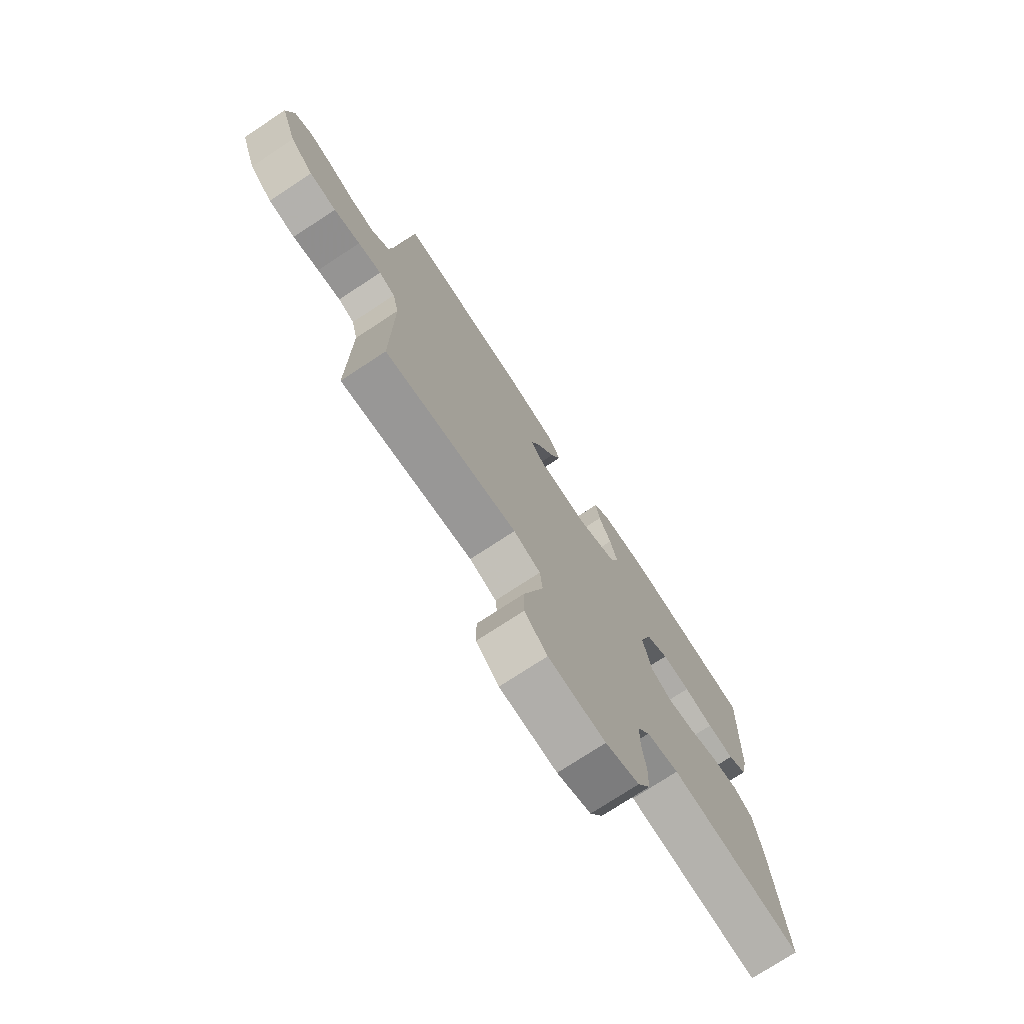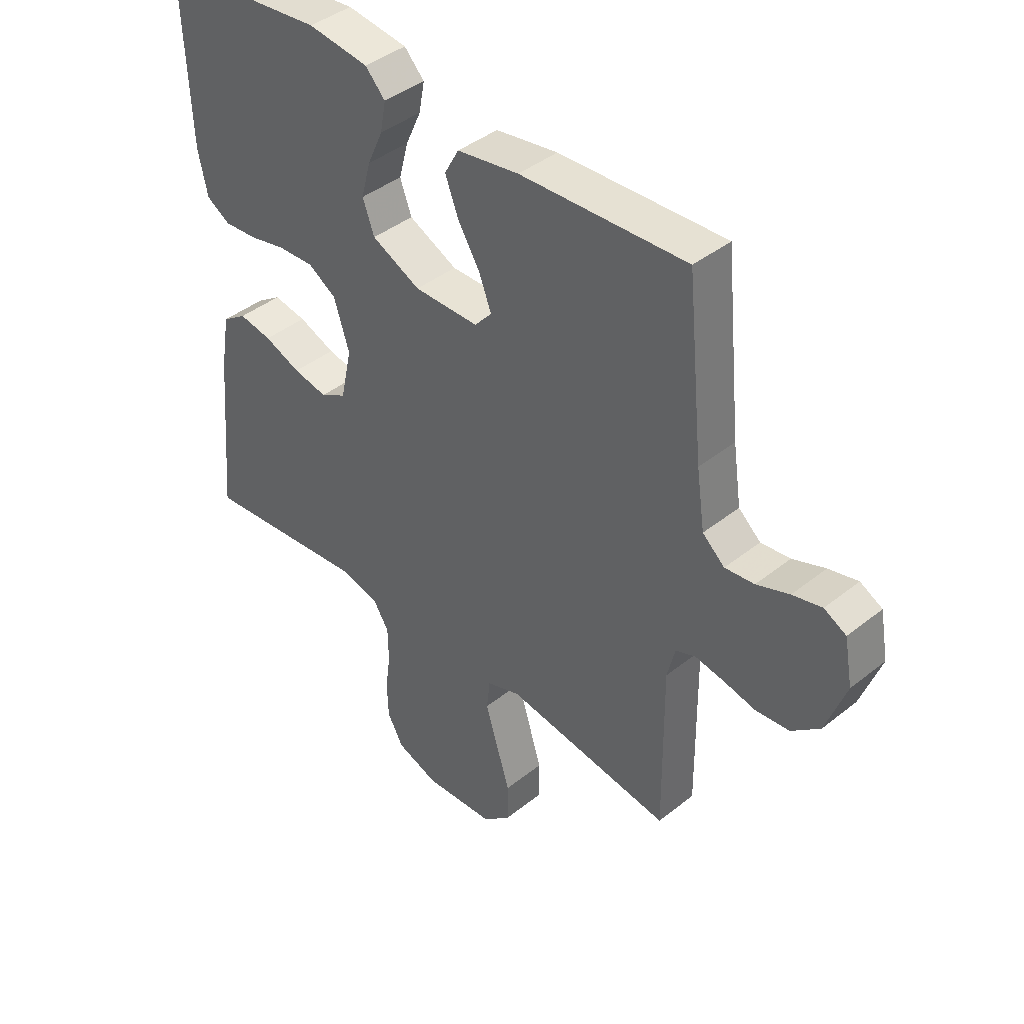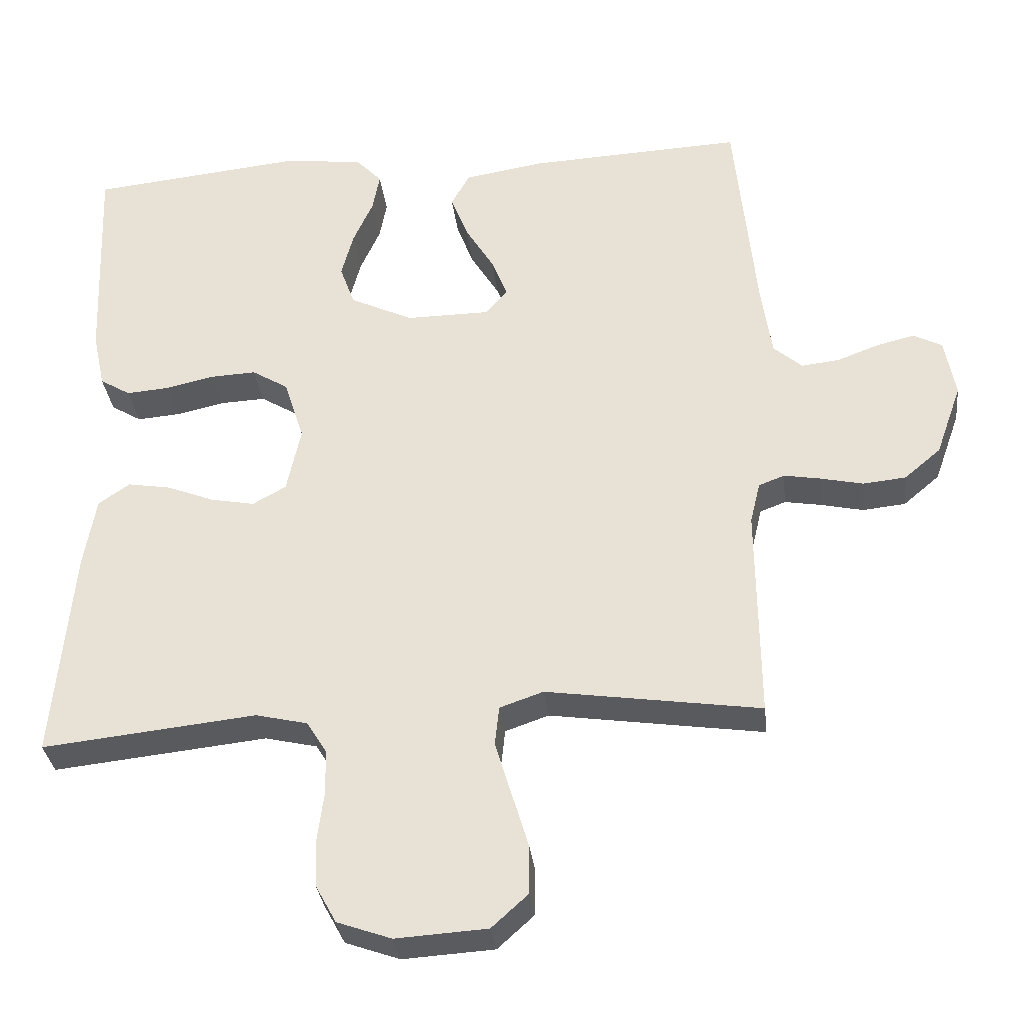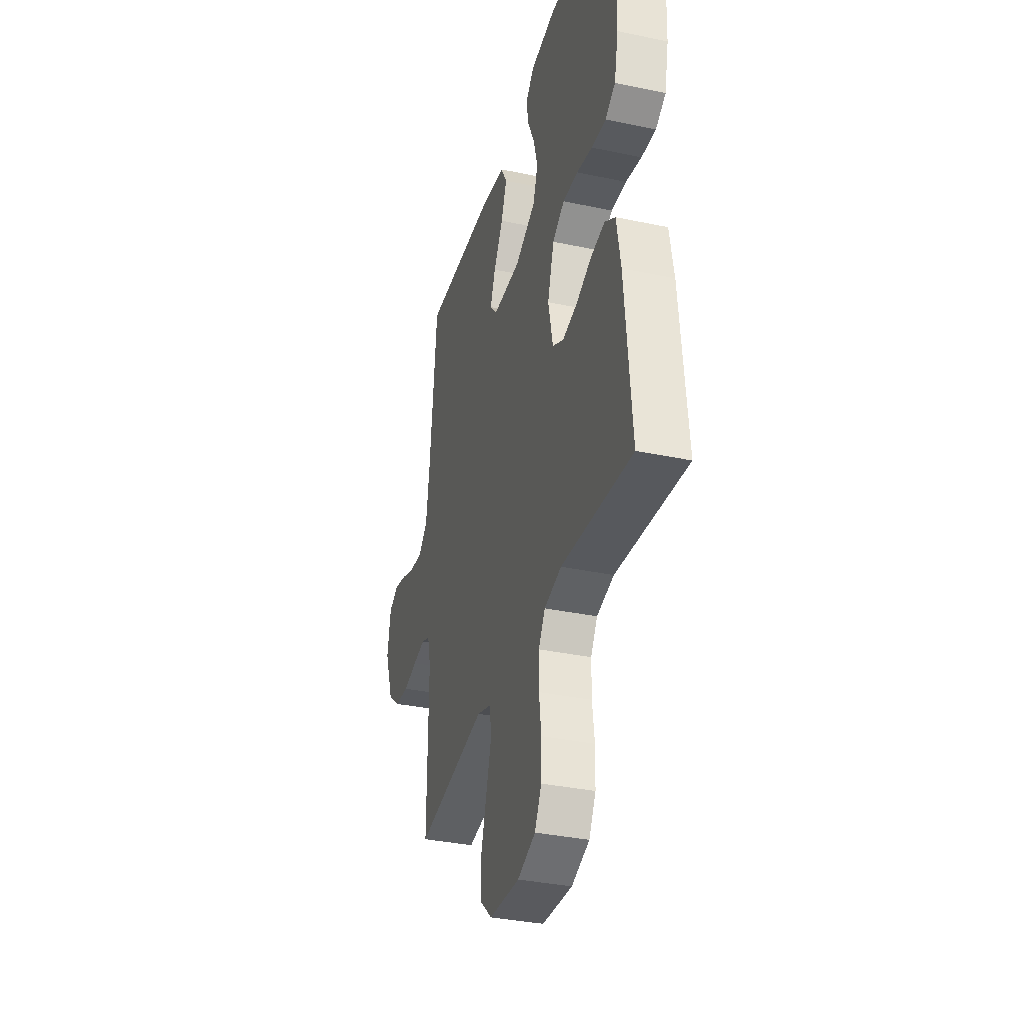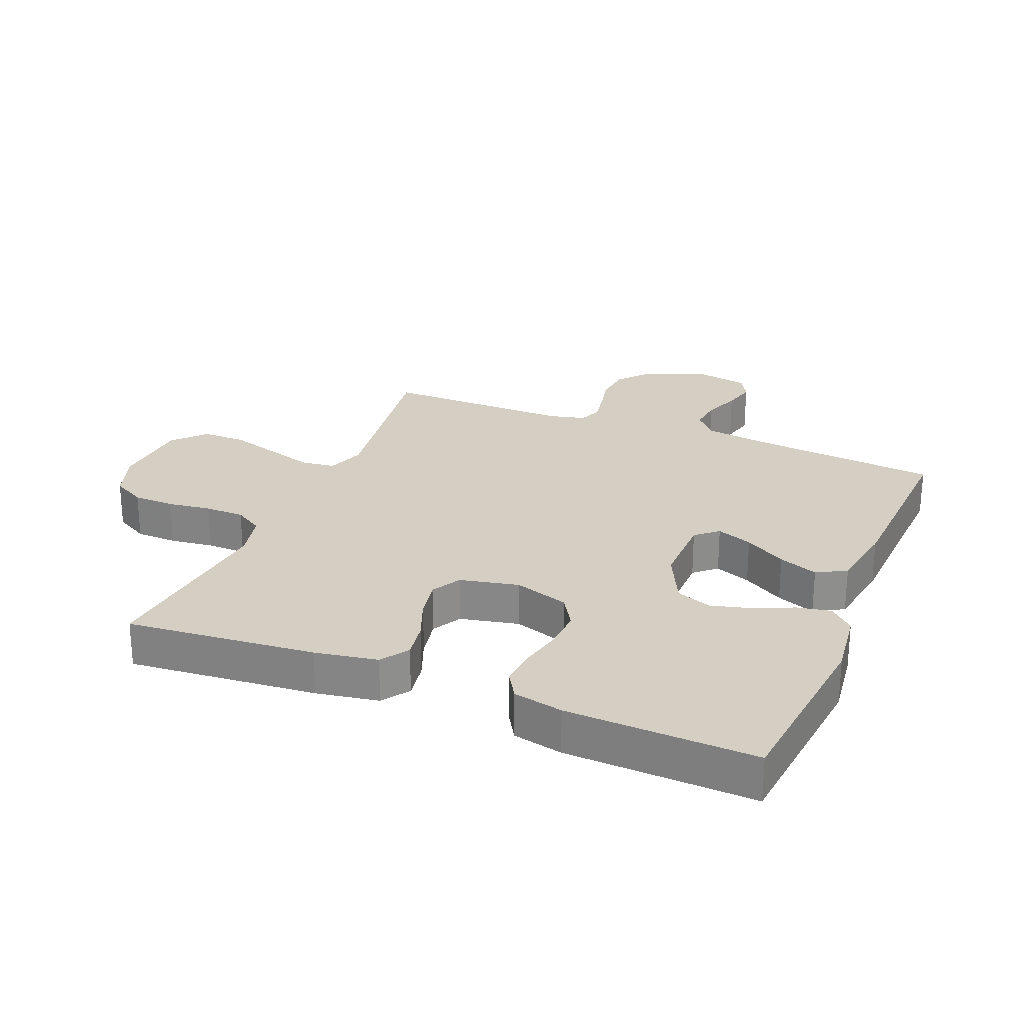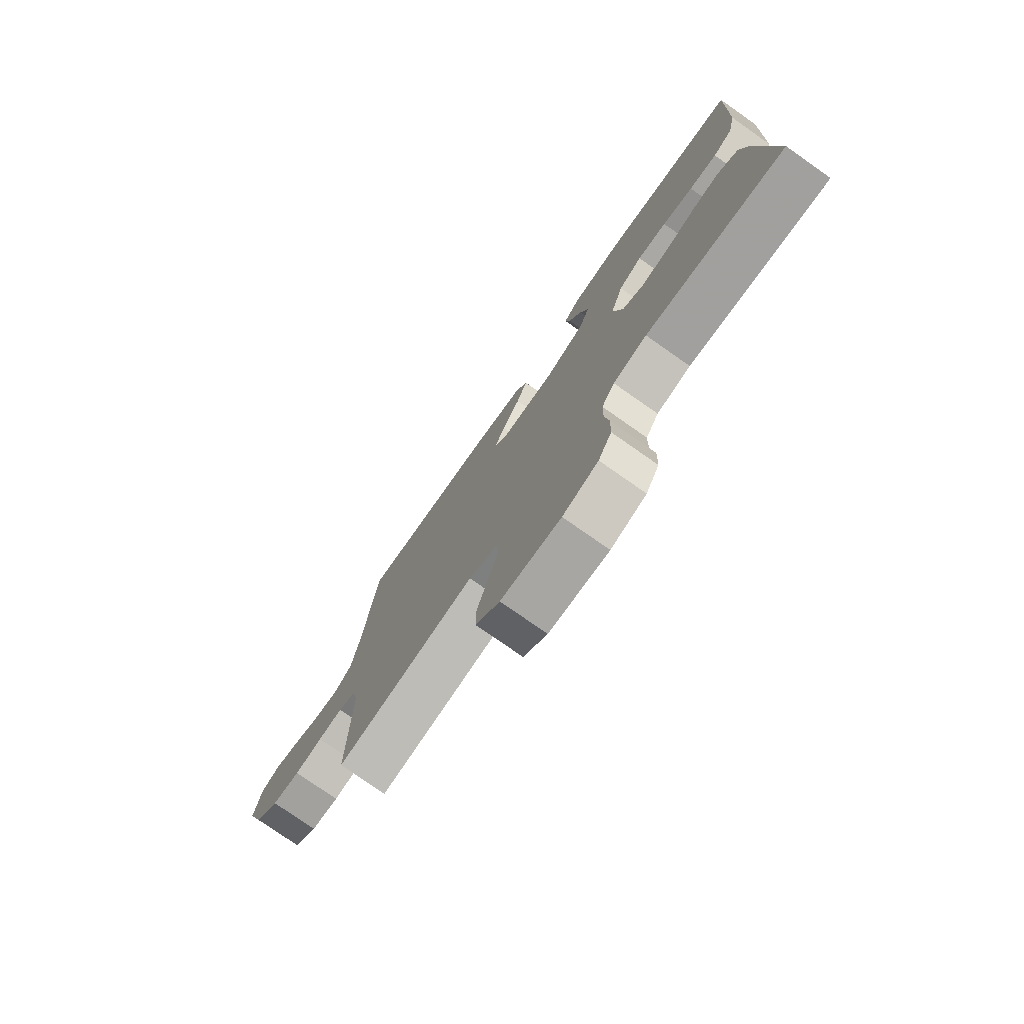
<metadata>
{"format":"obj","ext":"obj","renderer":"f3d","projection":"perspective","resolution":1024,"background":"white","views":[{"elev":-75.0,"azim":123.3,"up":"+Z"},{"elev":41.5,"azim":46.0,"up":"+Z"},{"elev":-32.5,"azim":6.6,"up":"+Z"},{"elev":-35.1,"azim":-105.7,"up":"+Z"},{"elev":25.6,"azim":-67.7,"up":"+Y"},{"elev":-77.3,"azim":-125.0,"up":"+Z"}]}
</metadata>
<code>
v -0.5 0.07 0.5
v -0.2 0.07 0.531
v -0.09 0.07 0.517
v -0.054 0.07 0.479
v -0.064 0.07 0.425
v -0.092 0.07 0.363
v -0.109 0.07 0.299
v -0.088 0.07 0.242
v 0 0.07 0.2
v 0.117 0.07 0.201
v 0.148 0.07 0.236
v 0.126 0.07 0.293
v 0.086 0.07 0.359
v 0.062 0.07 0.421
v 0.088 0.07 0.468
v 0.2 0.07 0.486
v 0.5 0.07 0.5
v 0.53 0.07 0.2
v 0.545 0.07 0.097
v 0.585 0.07 0.062
v 0.638 0.07 0.068
v 0.697 0.07 0.09
v 0.75 0.07 0.103
v 0.79 0.07 0.082
v 0.805 0.07 0
v 0.769 0.07 -0.101
v 0.718 0.07 -0.144
v 0.658 0.07 -0.15
v 0.599 0.07 -0.137
v 0.547 0.07 -0.128
v 0.511 0.07 -0.142
v 0.497 0.07 -0.2
v 0.5 0.07 -0.5
v 0.2 0.07 -0.456
v 0.139 0.07 -0.477
v 0.133 0.07 -0.532
v 0.155 0.07 -0.605
v 0.179 0.07 -0.684
v 0.179 0.07 -0.754
v 0.128 0.07 -0.8
v 0 0.07 -0.808
v -0.076 0.07 -0.781
v -0.105 0.07 -0.728
v -0.107 0.07 -0.662
v -0.098 0.07 -0.593
v -0.099 0.07 -0.53
v -0.127 0.07 -0.485
v -0.2 0.07 -0.468
v -0.5 0.07 -0.5
v -0.473 0.07 -0.2
v -0.456 0.07 -0.101
v -0.412 0.07 -0.071
v -0.352 0.07 -0.081
v -0.286 0.07 -0.107
v -0.224 0.07 -0.119
v -0.177 0.07 -0.093
v -0.157 0.07 0
v -0.185 0.07 0.087
v -0.236 0.07 0.118
v -0.3 0.07 0.115
v -0.367 0.07 0.1
v -0.428 0.07 0.095
v -0.471 0.07 0.121
v -0.488 0.07 0.2
v -0.5 0 0.5
v -0.2 0 0.531
v -0.09 0 0.517
v -0.054 0 0.479
v -0.064 0 0.425
v -0.092 0 0.363
v -0.109 0 0.299
v -0.088 0 0.242
v 0 0 0.2
v 0.117 0 0.201
v 0.148 0 0.236
v 0.126 0 0.293
v 0.086 0 0.359
v 0.062 0 0.421
v 0.088 0 0.468
v 0.2 0 0.486
v 0.5 0 0.5
v 0.53 0 0.2
v 0.545 0 0.097
v 0.585 0 0.062
v 0.638 0 0.068
v 0.697 0 0.09
v 0.75 0 0.103
v 0.79 0 0.082
v 0.805 0 0
v 0.769 0 -0.101
v 0.718 0 -0.144
v 0.658 0 -0.15
v 0.599 0 -0.137
v 0.547 0 -0.128
v 0.511 0 -0.142
v 0.497 0 -0.2
v 0.5 0 -0.5
v 0.2 0 -0.456
v 0.139 0 -0.477
v 0.133 0 -0.532
v 0.155 0 -0.605
v 0.179 0 -0.684
v 0.179 0 -0.754
v 0.128 0 -0.8
v 0 0 -0.808
v -0.076 0 -0.781
v -0.105 0 -0.728
v -0.107 0 -0.662
v -0.098 0 -0.593
v -0.099 0 -0.53
v -0.127 0 -0.485
v -0.2 0 -0.468
v -0.5 0 -0.5
v -0.473 0 -0.2
v -0.456 0 -0.101
v -0.412 0 -0.071
v -0.352 0 -0.081
v -0.286 0 -0.107
v -0.224 0 -0.119
v -0.177 0 -0.093
v -0.157 0 0
v -0.185 0 0.087
v -0.236 0 0.118
v -0.3 0 0.115
v -0.367 0 0.1
v -0.428 0 0.095
v -0.471 0 0.121
v -0.488 0 0.2
f 4 5 6
f 3 4 6
f 2 3 6
f 1 2 6
f 64 1 6
f 63 64 6
f 62 63 6
f 61 62 6
f 60 61 6
f 59 60 6 7
f 58 59 7 8
f 57 58 8 9
f 56 57 9 10
f 52 53 54
f 51 52 54
f 50 51 54
f 49 50 54
f 48 49 54
f 47 48 54 55
f 46 47 55 56
f 43 44 45
f 42 43 45
f 41 42 45
f 40 41 45
f 39 40 45
f 38 39 45
f 37 38 45
f 36 37 45 46
f 46 56 10
f 36 46 10
f 35 36 10
f 32 33 34
f 35 10 11
f 34 35 11
f 32 34 11
f 31 32 11
f 27 28 29
f 26 27 29
f 25 26 29
f 24 25 29
f 23 24 29
f 22 23 29
f 21 22 29
f 20 21 29 30
f 31 11 12
f 30 31 12
f 20 30 12
f 19 20 12
f 16 17 18
f 16 18 19
f 15 16 19
f 14 15 19
f 13 14 19
f 12 13 19
f 70 69 68
f 70 68 67
f 70 67 66
f 70 66 65
f 70 65 128
f 70 128 127
f 70 127 126
f 70 126 125
f 70 125 124
f 71 70 124 123
f 72 71 123 122
f 73 72 122 121
f 74 73 121 120
f 118 117 116
f 118 116 115
f 118 115 114
f 118 114 113
f 118 113 112
f 119 118 112 111
f 120 119 111 110
f 109 108 107
f 109 107 106
f 109 106 105
f 109 105 104
f 109 104 103
f 109 103 102
f 109 102 101
f 110 109 101 100
f 74 120 110
f 74 110 100
f 74 100 99
f 98 97 96
f 75 74 99
f 75 99 98
f 75 98 96
f 75 96 95
f 93 92 91
f 93 91 90
f 93 90 89
f 93 89 88
f 93 88 87
f 93 87 86
f 93 86 85
f 94 93 85 84
f 76 75 95
f 76 95 94
f 76 94 84
f 76 84 83
f 82 81 80
f 83 82 80
f 83 80 79
f 83 79 78
f 83 78 77
f 83 77 76
f 1 65 66 2
f 2 66 67 3
f 3 67 68 4
f 4 68 69 5
f 5 69 70 6
f 6 70 71 7
f 7 71 72 8
f 8 72 73 9
f 9 73 74 10
f 10 74 75 11
f 11 75 76 12
f 12 76 77 13
f 13 77 78 14
f 14 78 79 15
f 15 79 80 16
f 16 80 81 17
f 17 81 82 18
f 18 82 83 19
f 19 83 84 20
f 20 84 85 21
f 21 85 86 22
f 22 86 87 23
f 23 87 88 24
f 24 88 89 25
f 25 89 90 26
f 26 90 91 27
f 27 91 92 28
f 28 92 93 29
f 29 93 94 30
f 30 94 95 31
f 31 95 96 32
f 32 96 97 33
f 33 97 98 34
f 34 98 99 35
f 35 99 100 36
f 36 100 101 37
f 37 101 102 38
f 38 102 103 39
f 39 103 104 40
f 40 104 105 41
f 41 105 106 42
f 42 106 107 43
f 43 107 108 44
f 44 108 109 45
f 45 109 110 46
f 46 110 111 47
f 47 111 112 48
f 48 112 113 49
f 49 113 114 50
f 50 114 115 51
f 51 115 116 52
f 52 116 117 53
f 53 117 118 54
f 54 118 119 55
f 55 119 120 56
f 56 120 121 57
f 57 121 122 58
f 58 122 123 59
f 59 123 124 60
f 60 124 125 61
f 61 125 126 62
f 62 126 127 63
f 63 127 128 64
f 64 128 65 1

</code>
